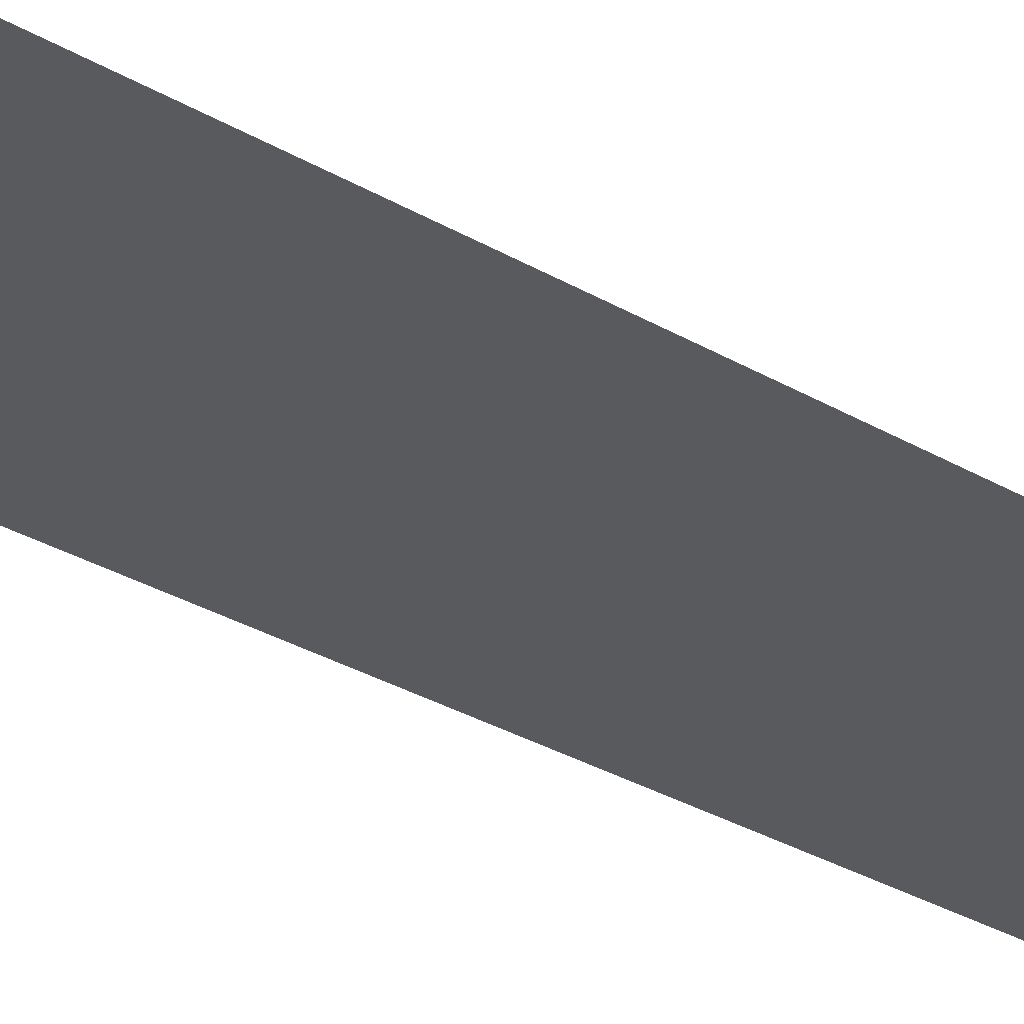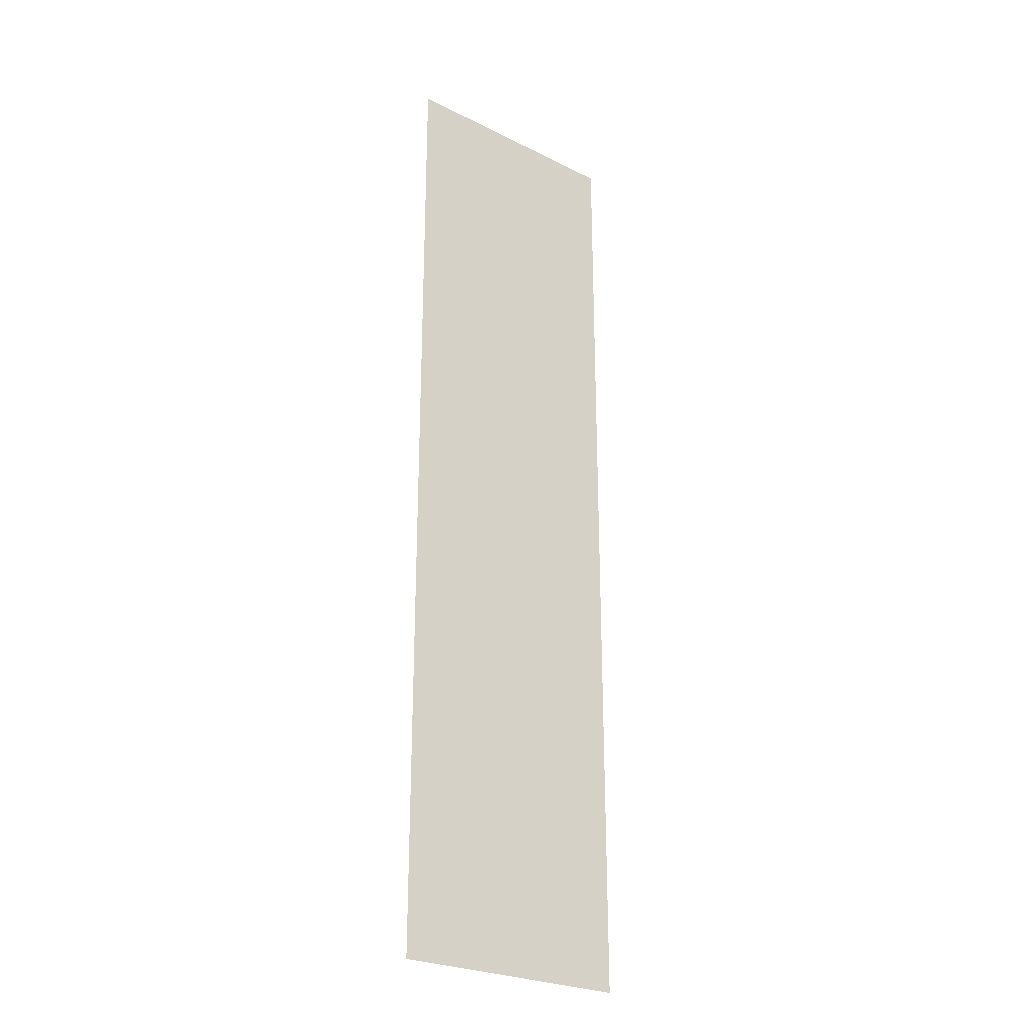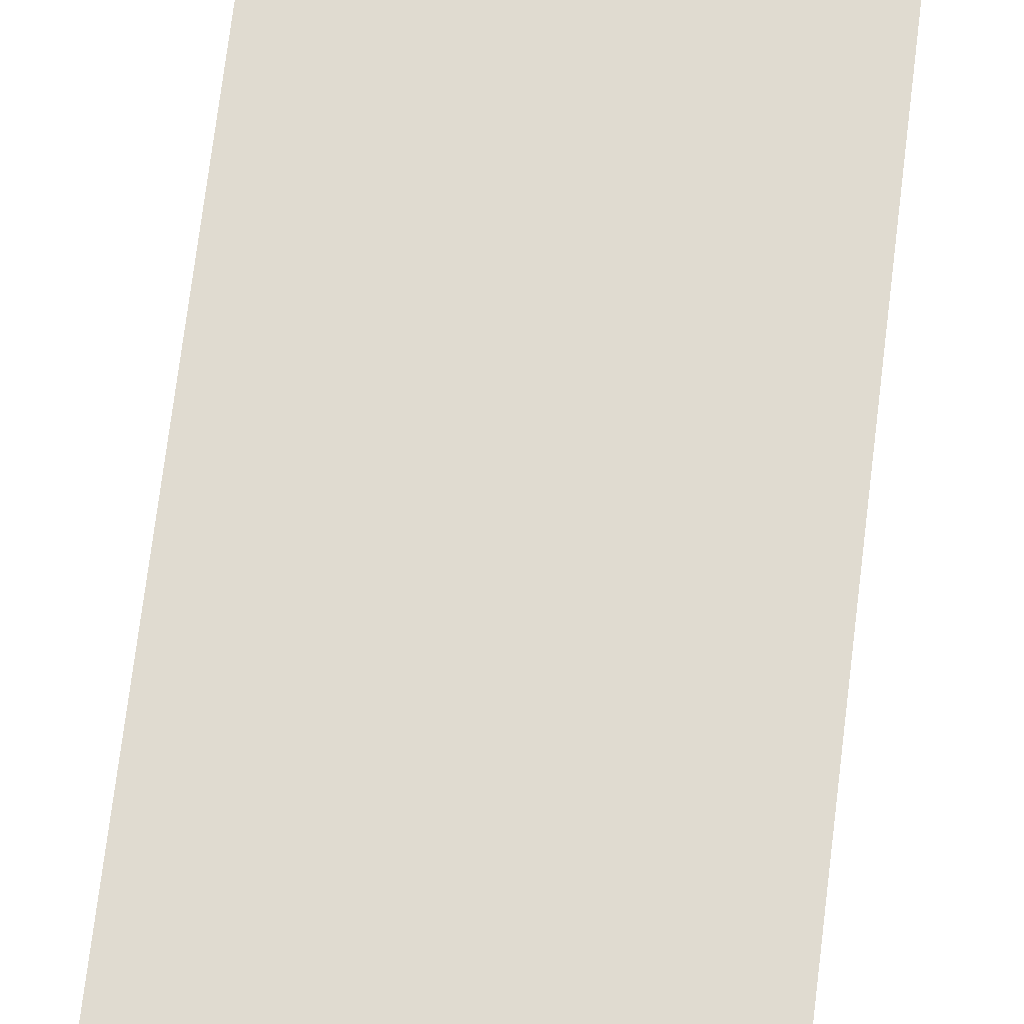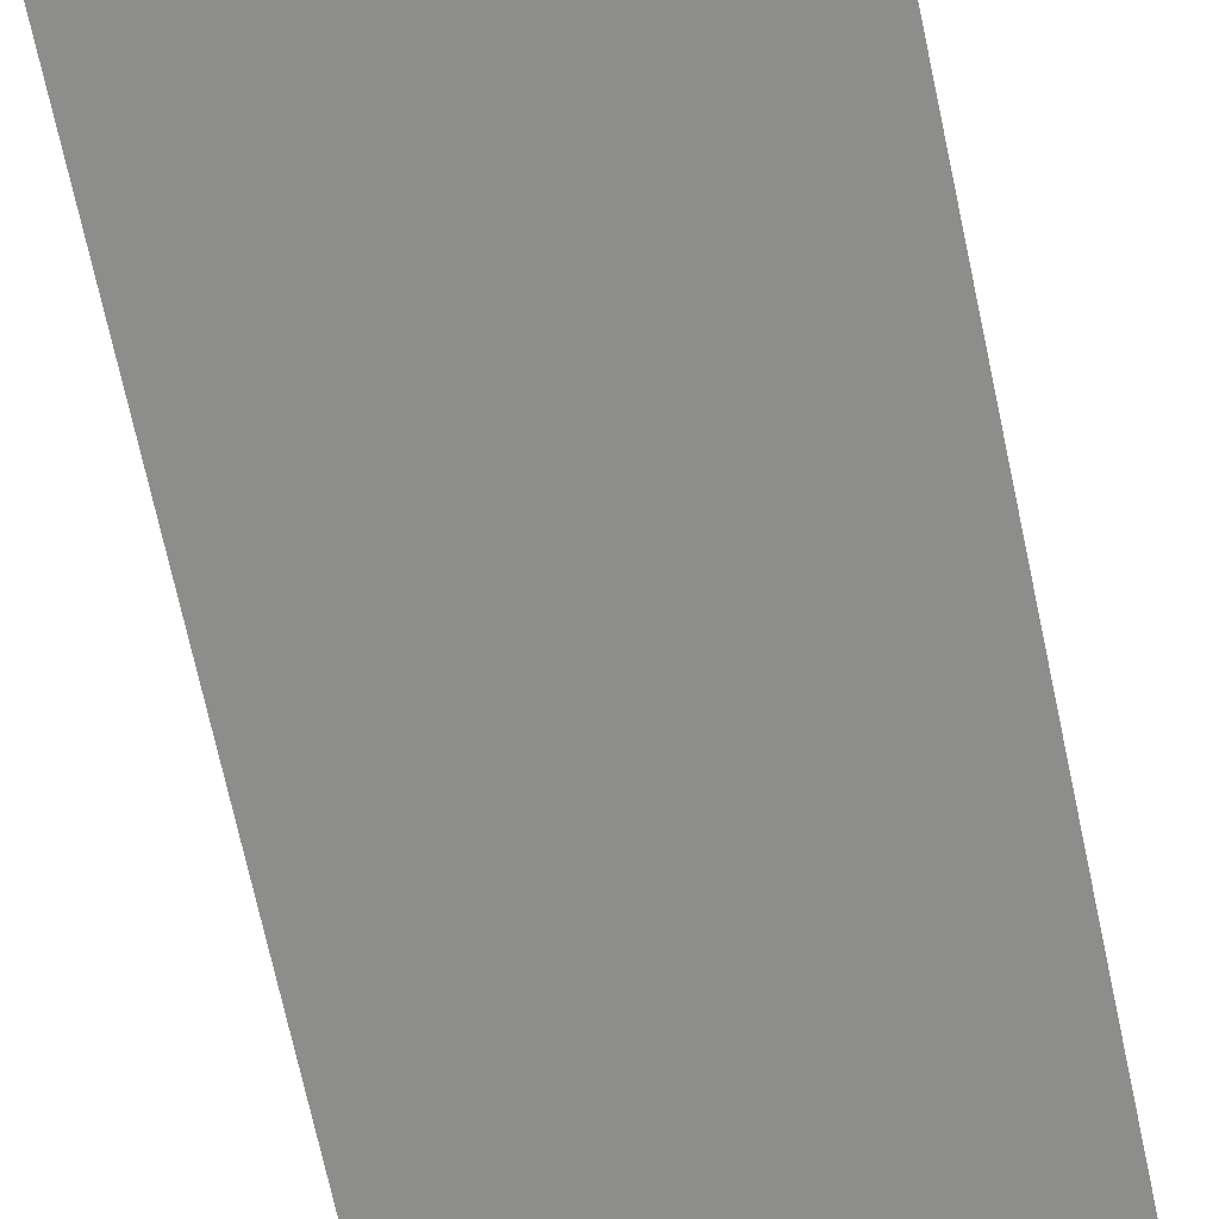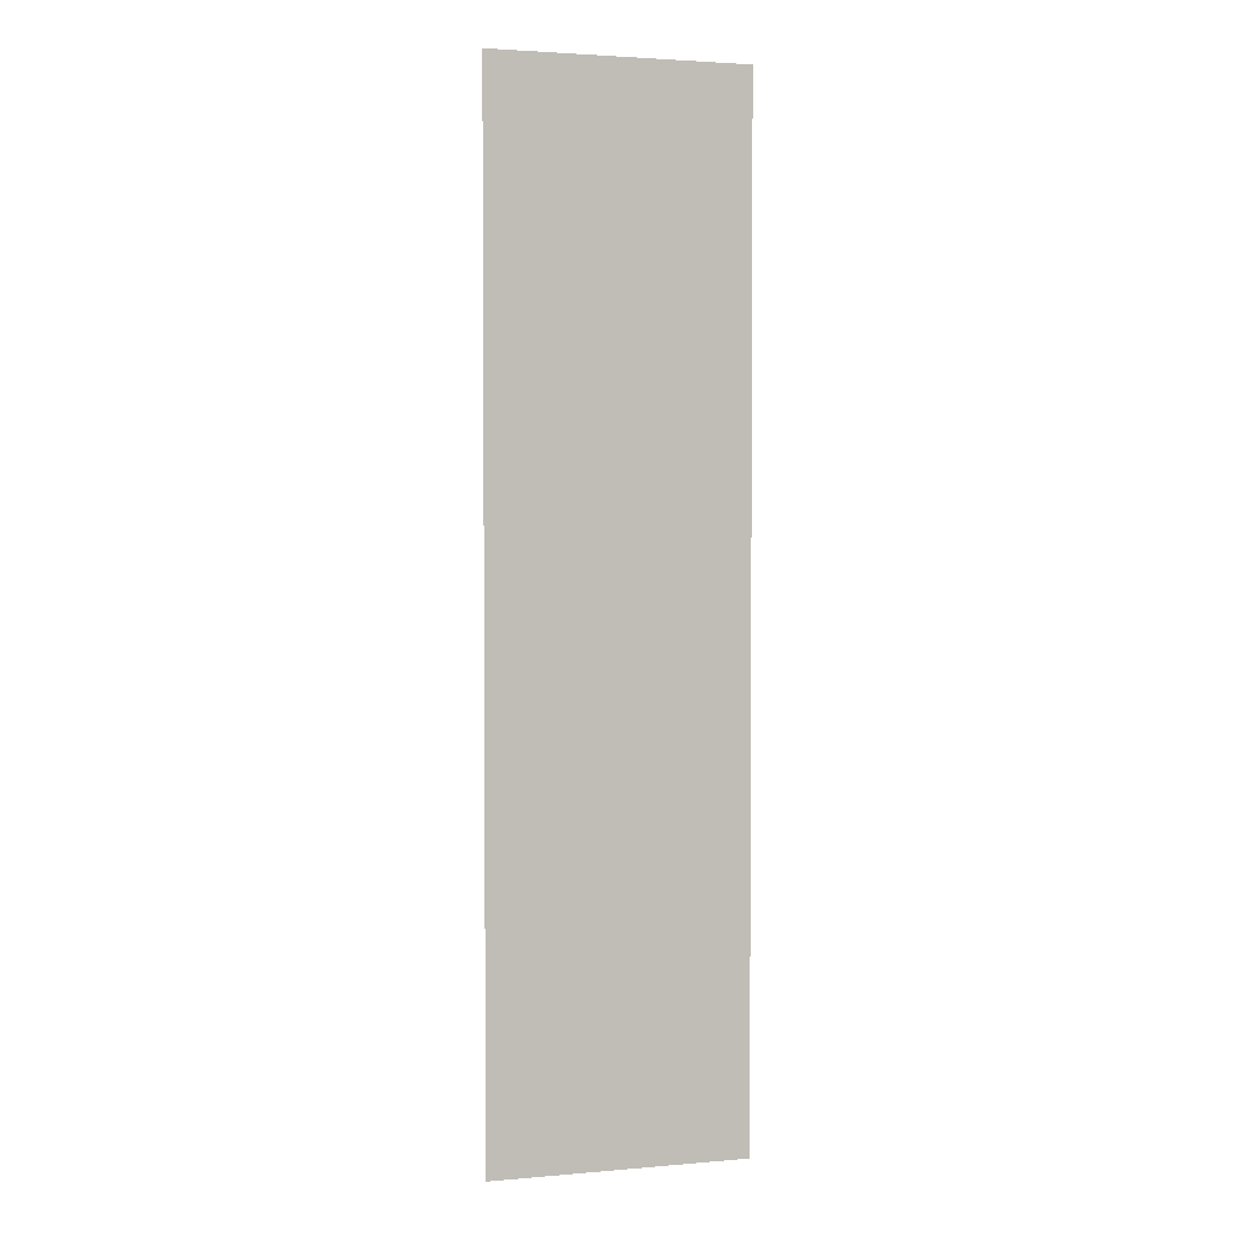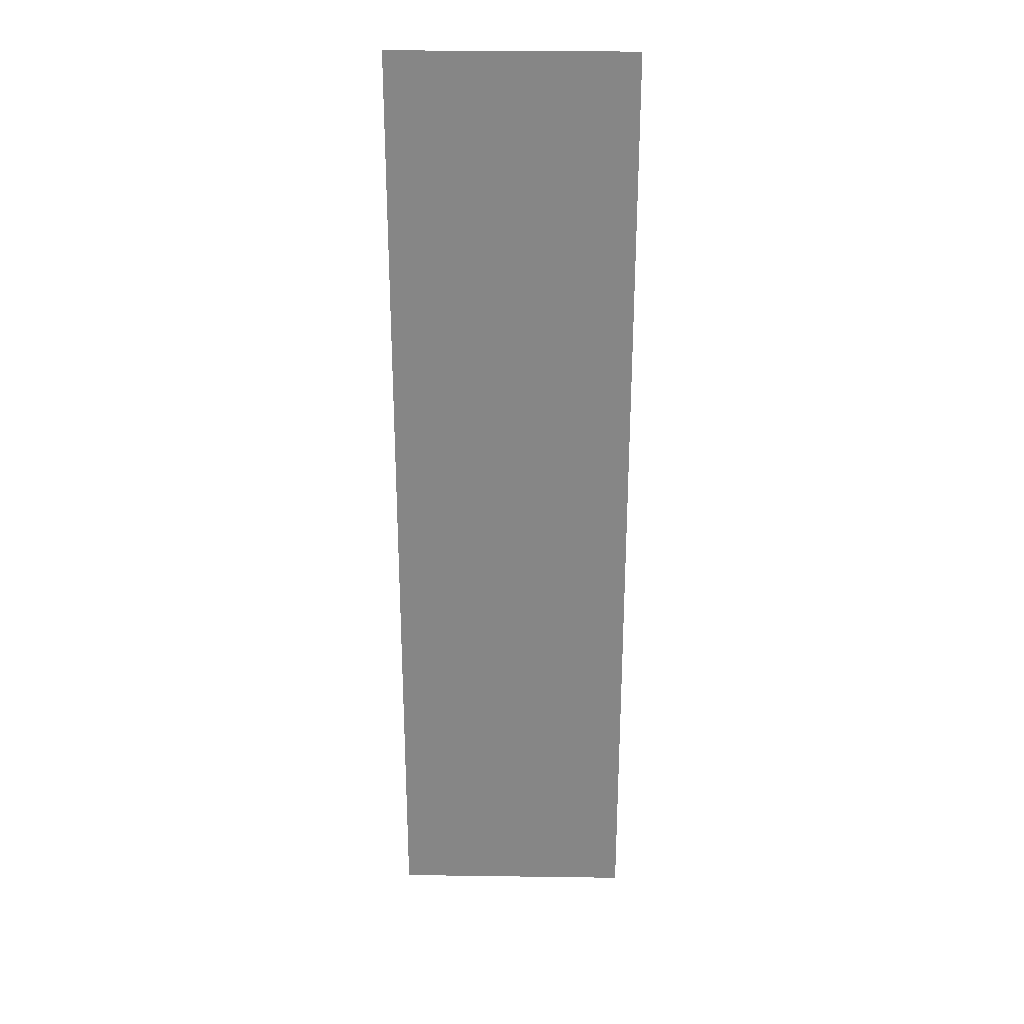
<metadata>
{"format":"obj","ext":"obj","renderer":"f3d","projection":"perspective","resolution":1024,"background":"white","views":[{"elev":-30.8,"azim":-130.3,"up":"+Z"},{"elev":-26.1,"azim":141.7,"up":"+Y"},{"elev":69.8,"azim":6.9,"up":"+Z"},{"elev":-64.5,"azim":-168.4,"up":"+Z"},{"elev":2.8,"azim":-16.6,"up":"+Y"},{"elev":27.8,"azim":1.2,"up":"+Y"}]}
</metadata>
<code>
v 0 -4 0
v -1 -4 0
v -1 -3 0
v 0 -3 0
v -1 -4 0
v -2 -4 0
v -2 -3 0
v -1 -3 0
v 0 -5 0
v -1 -5 0
v -1 -4 0
v 0 -4 0
v -1 -5 0
v -2 -5 0
v -2 -4 0
v -1 -4 0
v 0 -6 0
v -1 -6 0
v -1 -5 0
v 0 -5 0
v -1 -6 0
v -2 -6 0
v -2 -5 0
v -1 -5 0
v 0 -7 0
v -1 -7 0
v -1 -6 0
v 0 -6 0
v -1 -7 0
v -2 -7 0
v -2 -6 0
v -1 -6 0
v 0 -8 0
v -1 -8 0
v -1 -7 0
v 0 -7 0
v -1 -8 0
v -2 -8 0
v -2 -7 0
v -1 -7 0
v 0 -9 0
v -1 -9 0
v -1 -8 0
v 0 -8 0
v -1 -9 0
v -2 -9 0
v -2 -8 0
v -1 -8 0
v 0 -10 0
v -1 -10 0
v -1 -9 0
v 0 -9 0
v -1 -10 0
v -2 -10 0
v -2 -9 0
v -1 -9 0
v 0 -11 0
v -1 -11 0
v -1 -10 0
v 0 -10 0
v -1 -11 0
v -2 -11 0
v -2 -10 0
v -1 -10 0
g escenaNorte_2_mesh_0235
f 1 2 3 4
f 5 6 7 8
f 9 10 11 12
f 13 14 15 16
f 17 18 19 20
f 21 22 23 24
f 25 26 27 28
f 29 30 31 32
f 33 34 35 36
f 37 38 39 40
f 41 42 43 44
f 45 46 47 48
f 49 50 51 52
f 53 54 55 56
f 57 58 59 60
f 61 62 63 64

</code>
